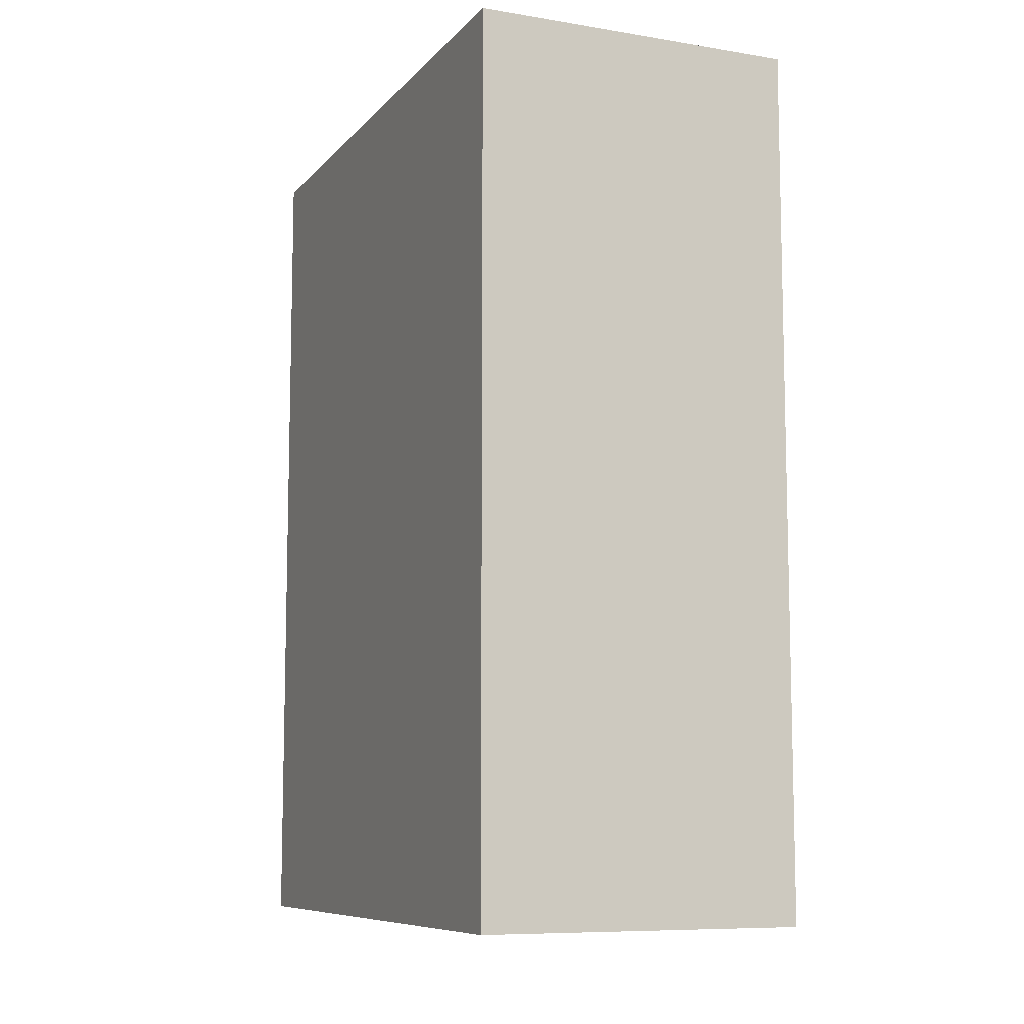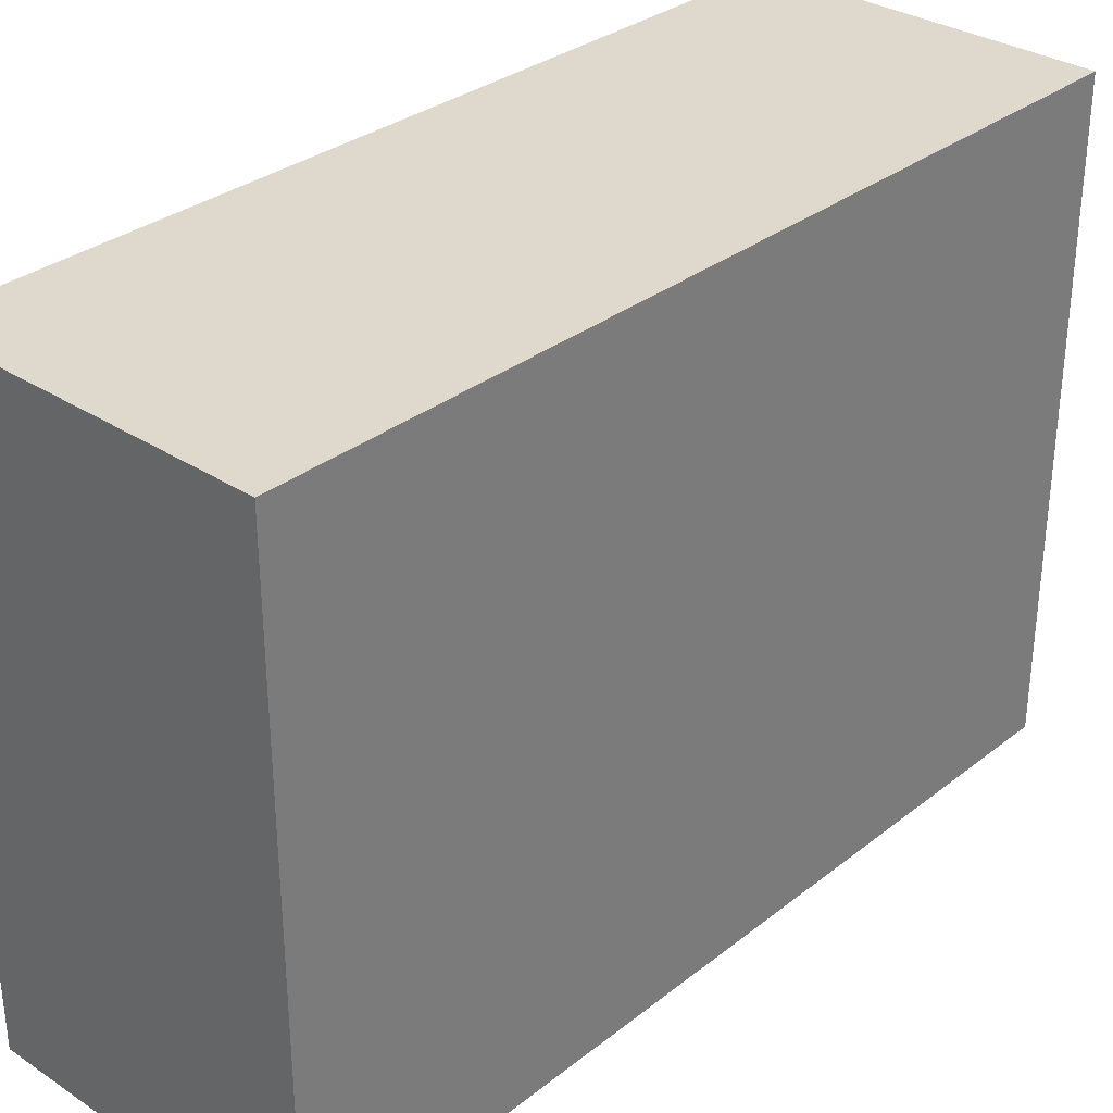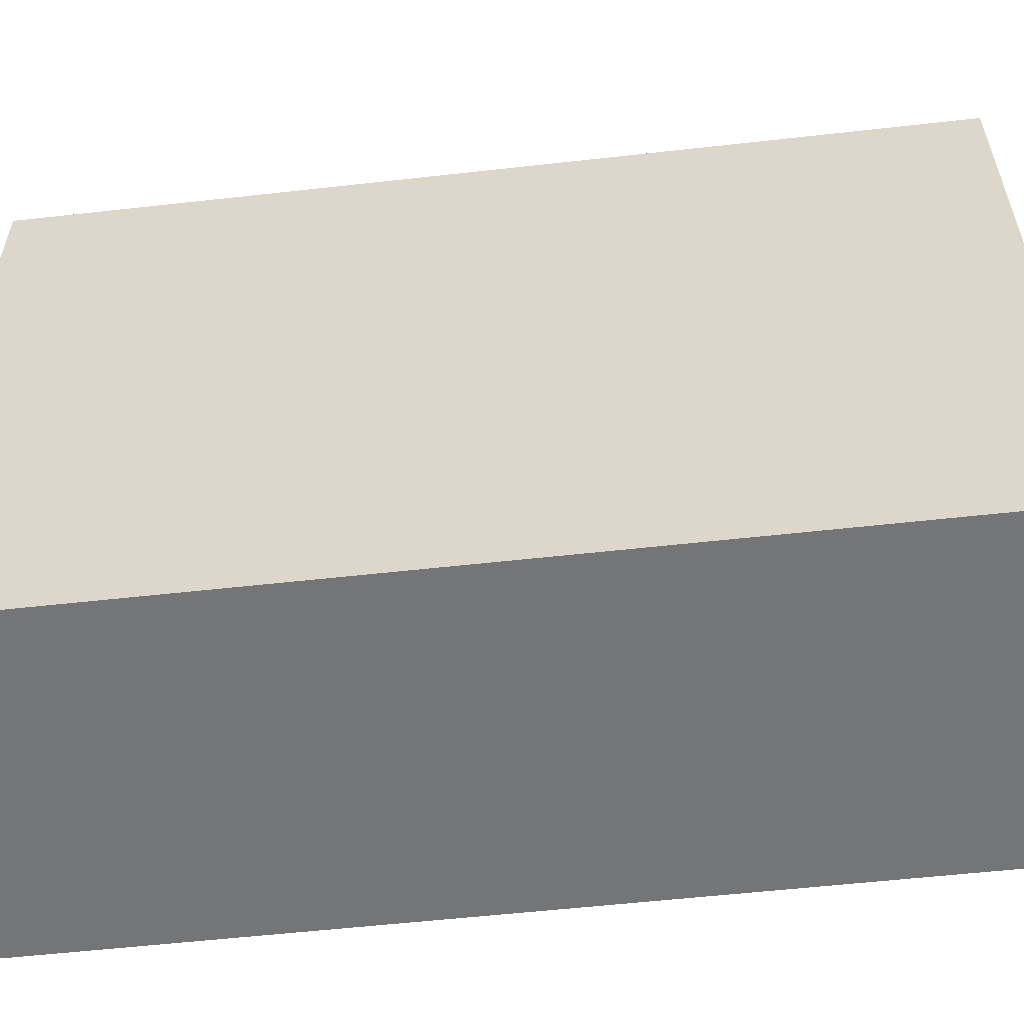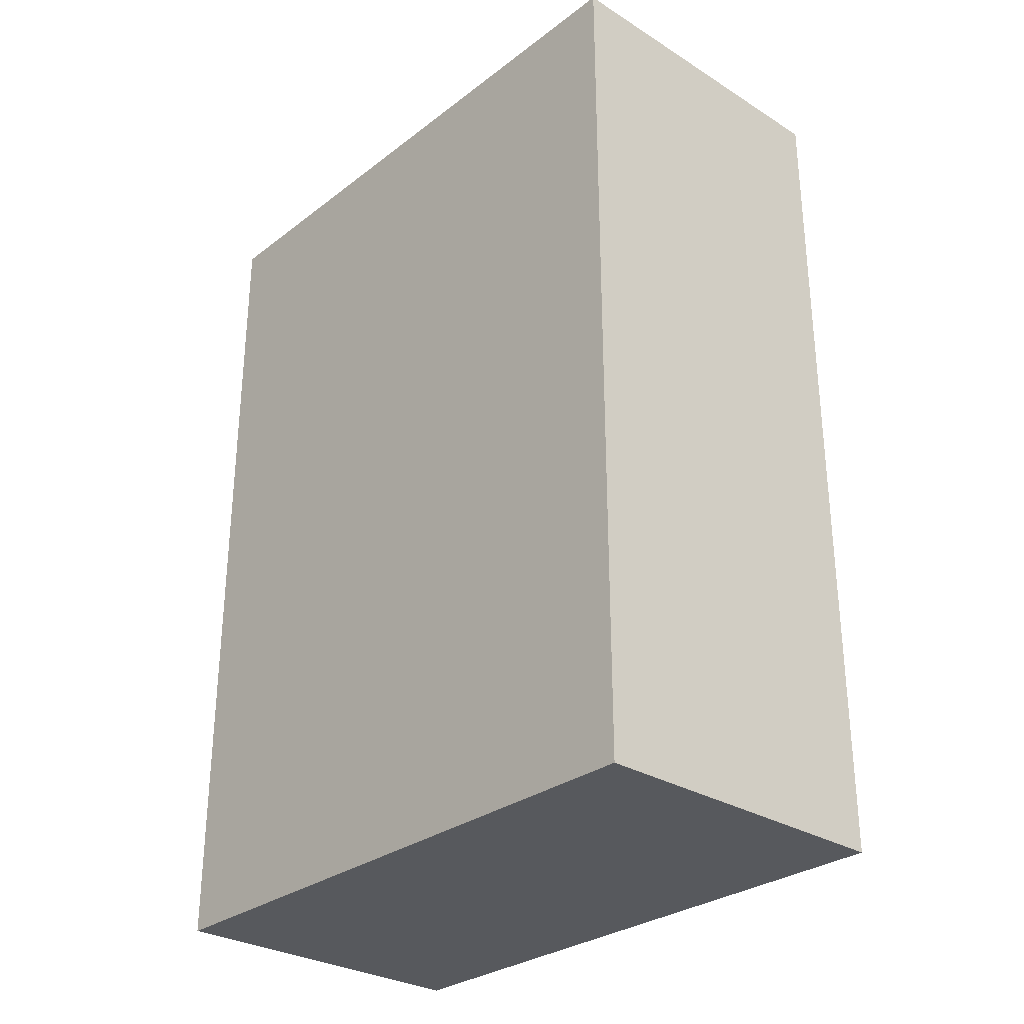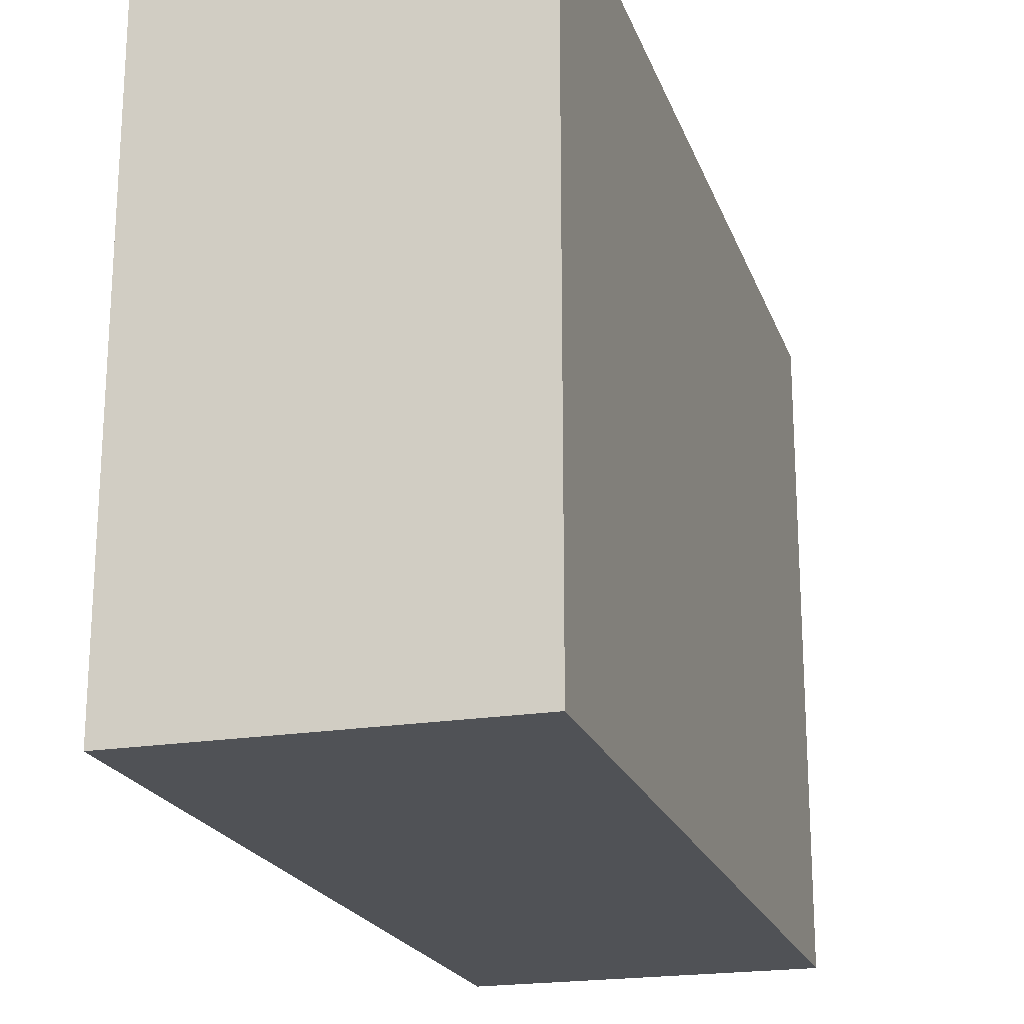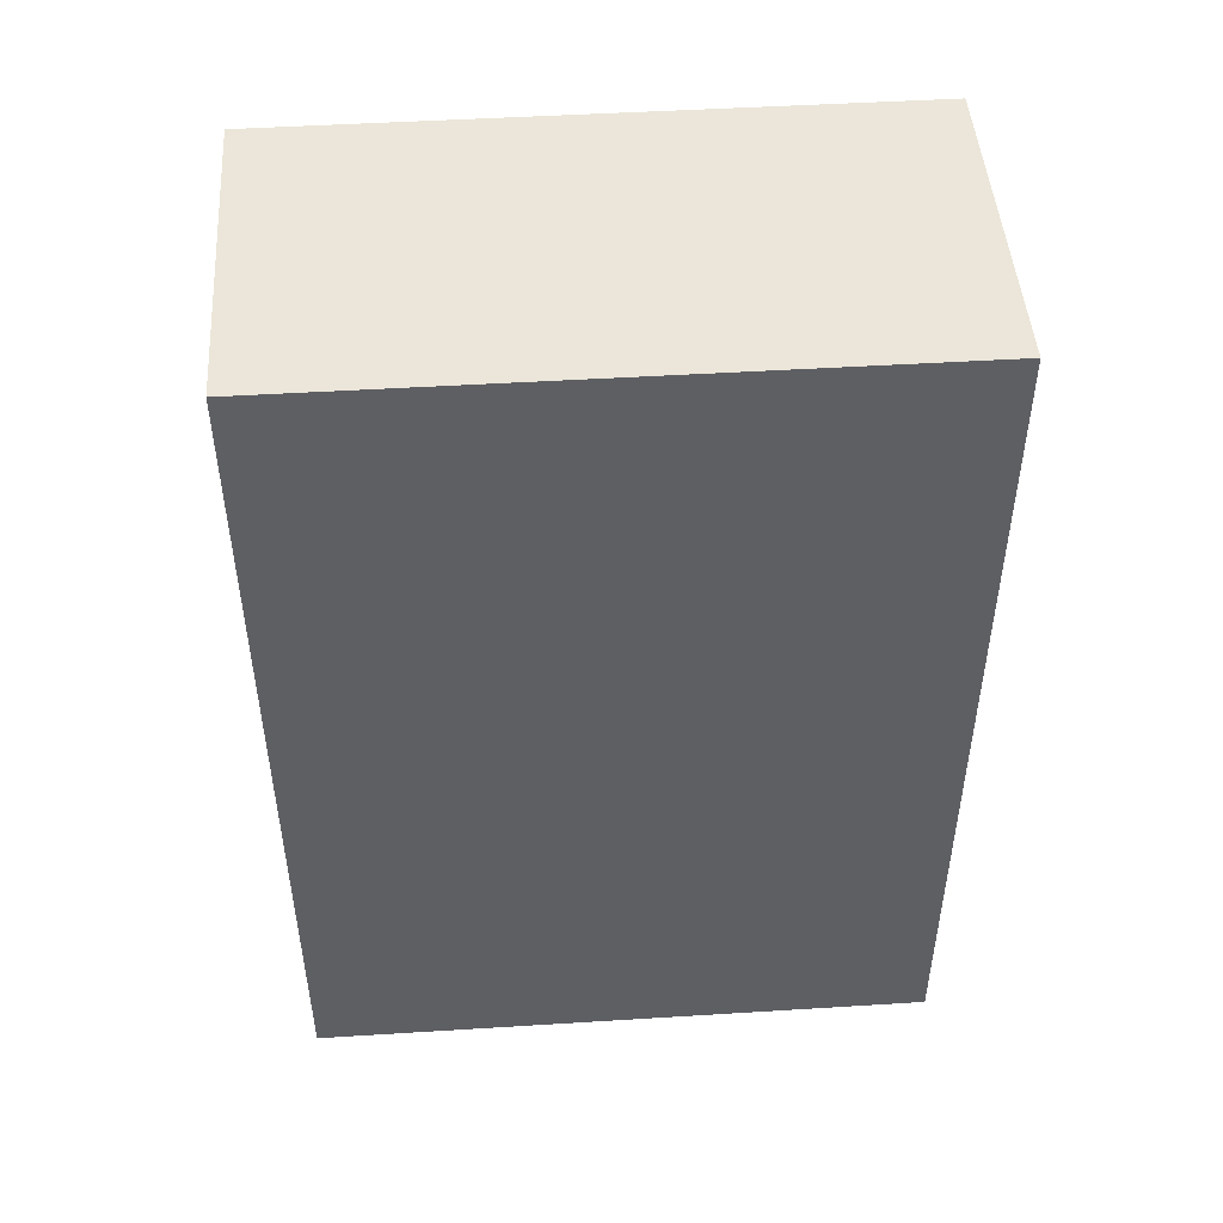
<metadata>
{"format":"obj","ext":"obj","renderer":"f3d","projection":"perspective","resolution":1024,"background":"white","views":[{"elev":-8.8,"azim":156.7,"up":"+Y"},{"elev":31.9,"azim":-137.5,"up":"+Z"},{"elev":-56.4,"azim":96.7,"up":"+Z"},{"elev":-29.7,"azim":-42.2,"up":"+Y"},{"elev":-20.8,"azim":-163.5,"up":"+Z"},{"elev":47.7,"azim":-94.0,"up":"+Y"}]}
</metadata>
<code>
o StrayBody
v 0.45 -1.2 0.85
v 0.45 1.2 0.85
v -0.45 -1.2 0.85
v -0.45 1.2 0.85
v 0.45 -1.2 -0.85
v 0.45 1.2 -0.85
v -0.45 -1.2 -0.85
v -0.45 1.2 -0.85
f 1 2 4 3
f 3 4 8 7
f 7 8 6 5
f 5 6 2 1
f 3 7 5 1
f 8 4 2 6

</code>
